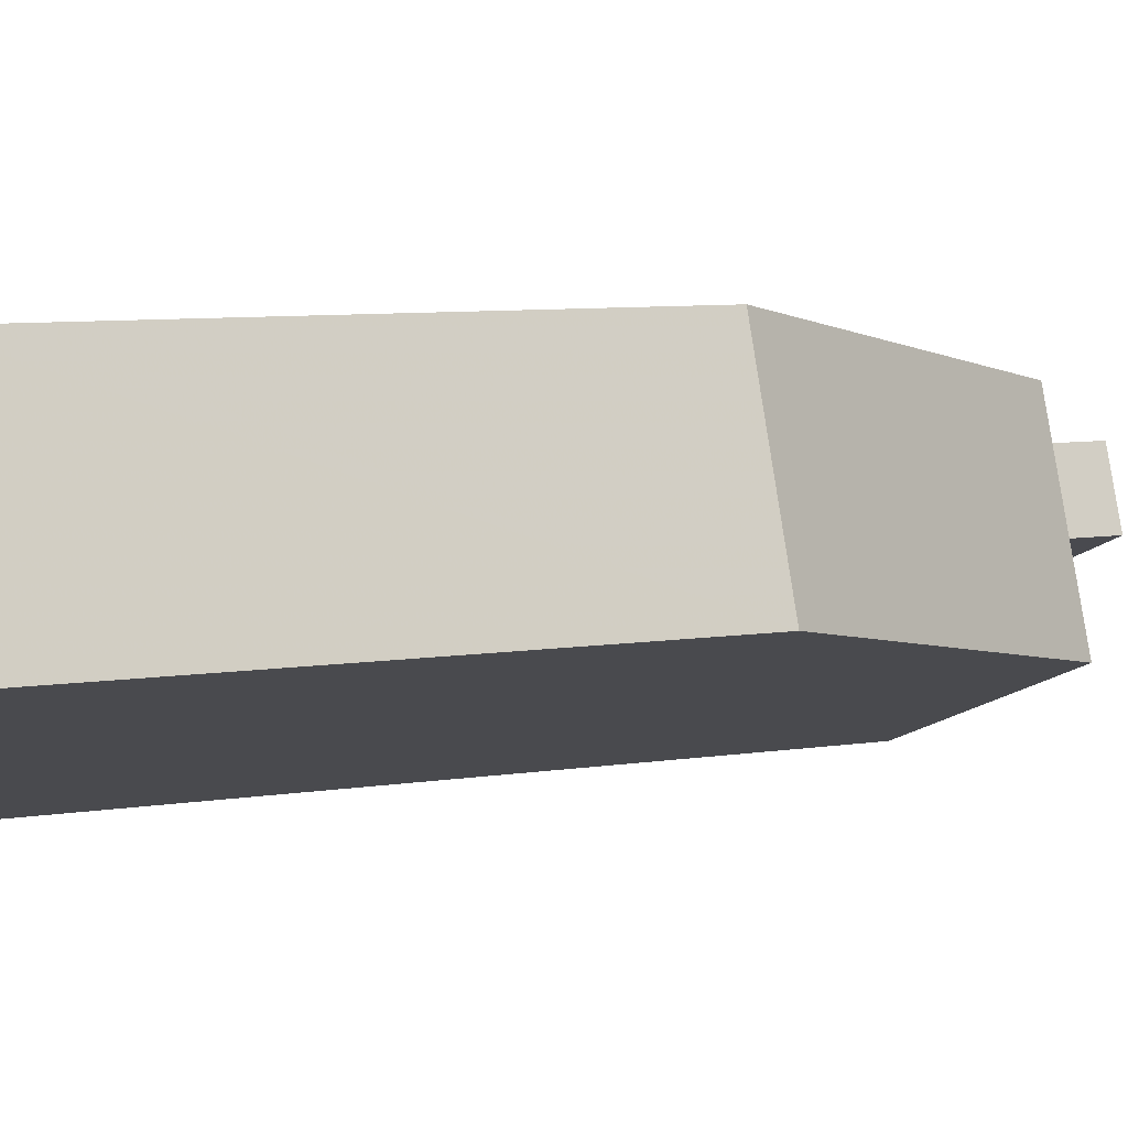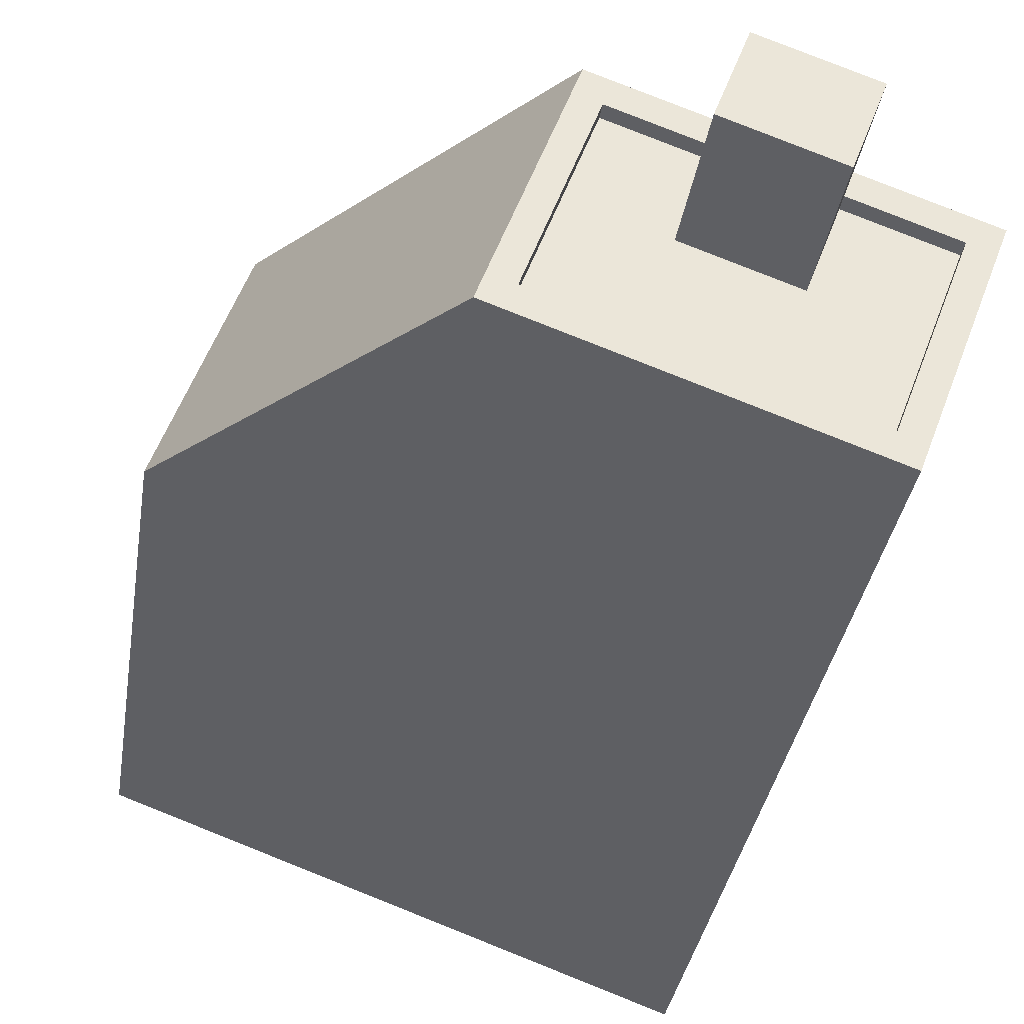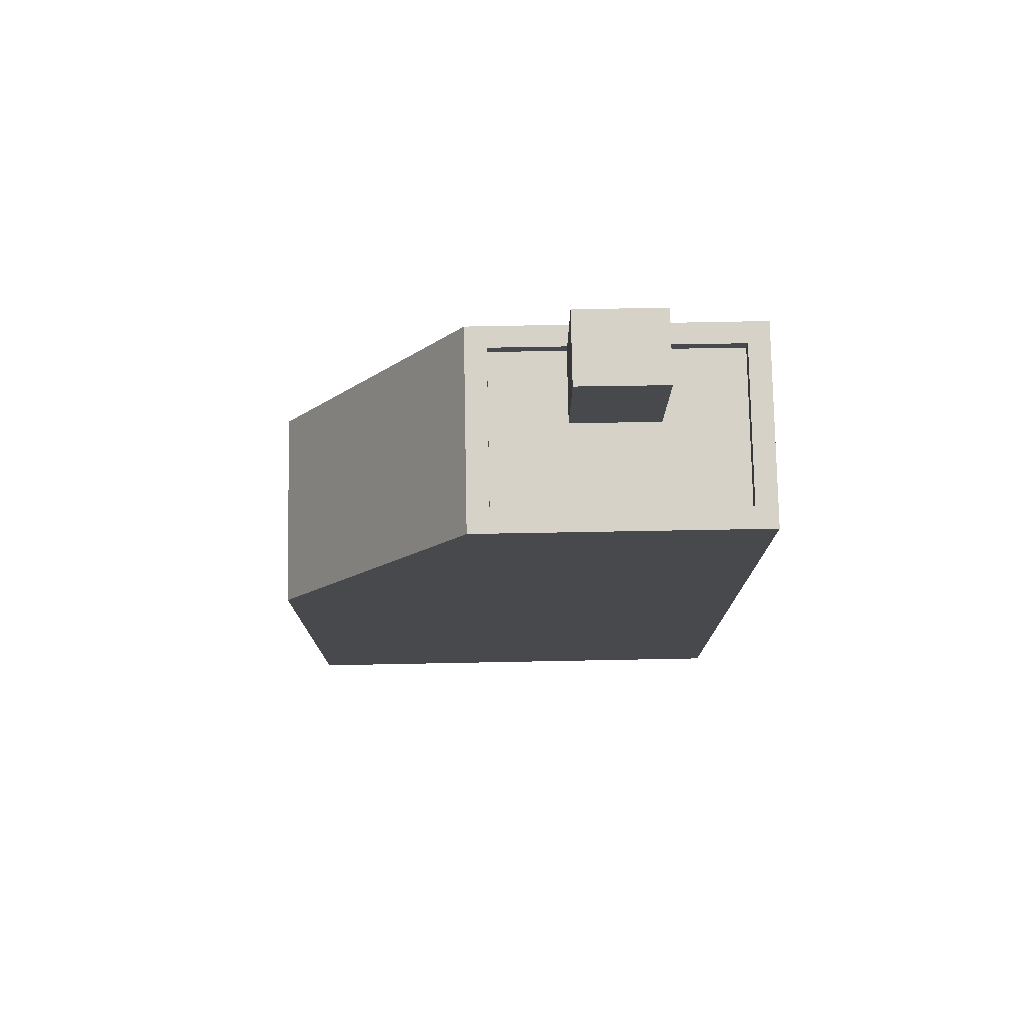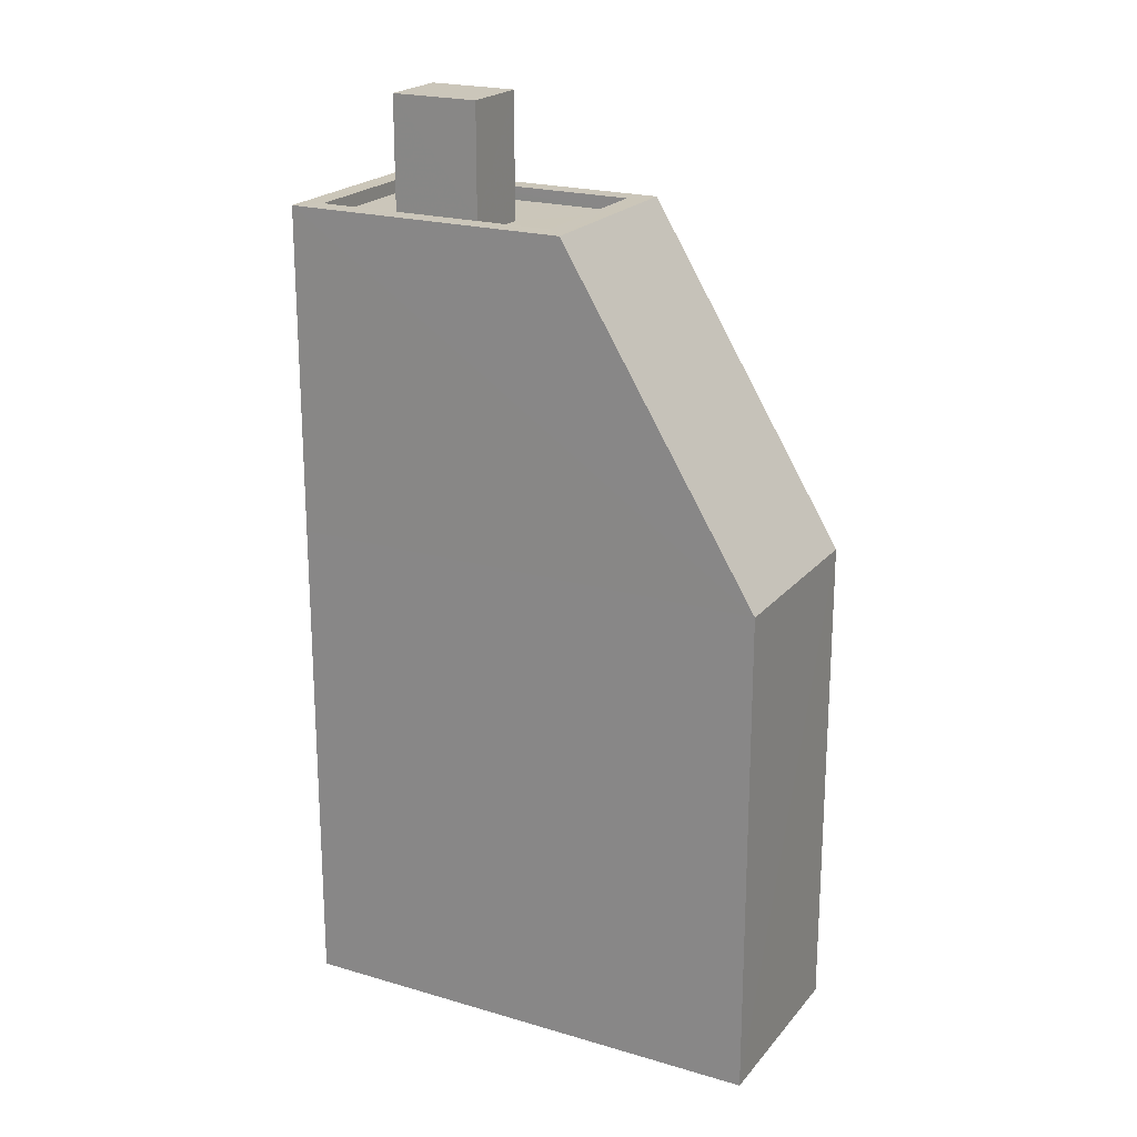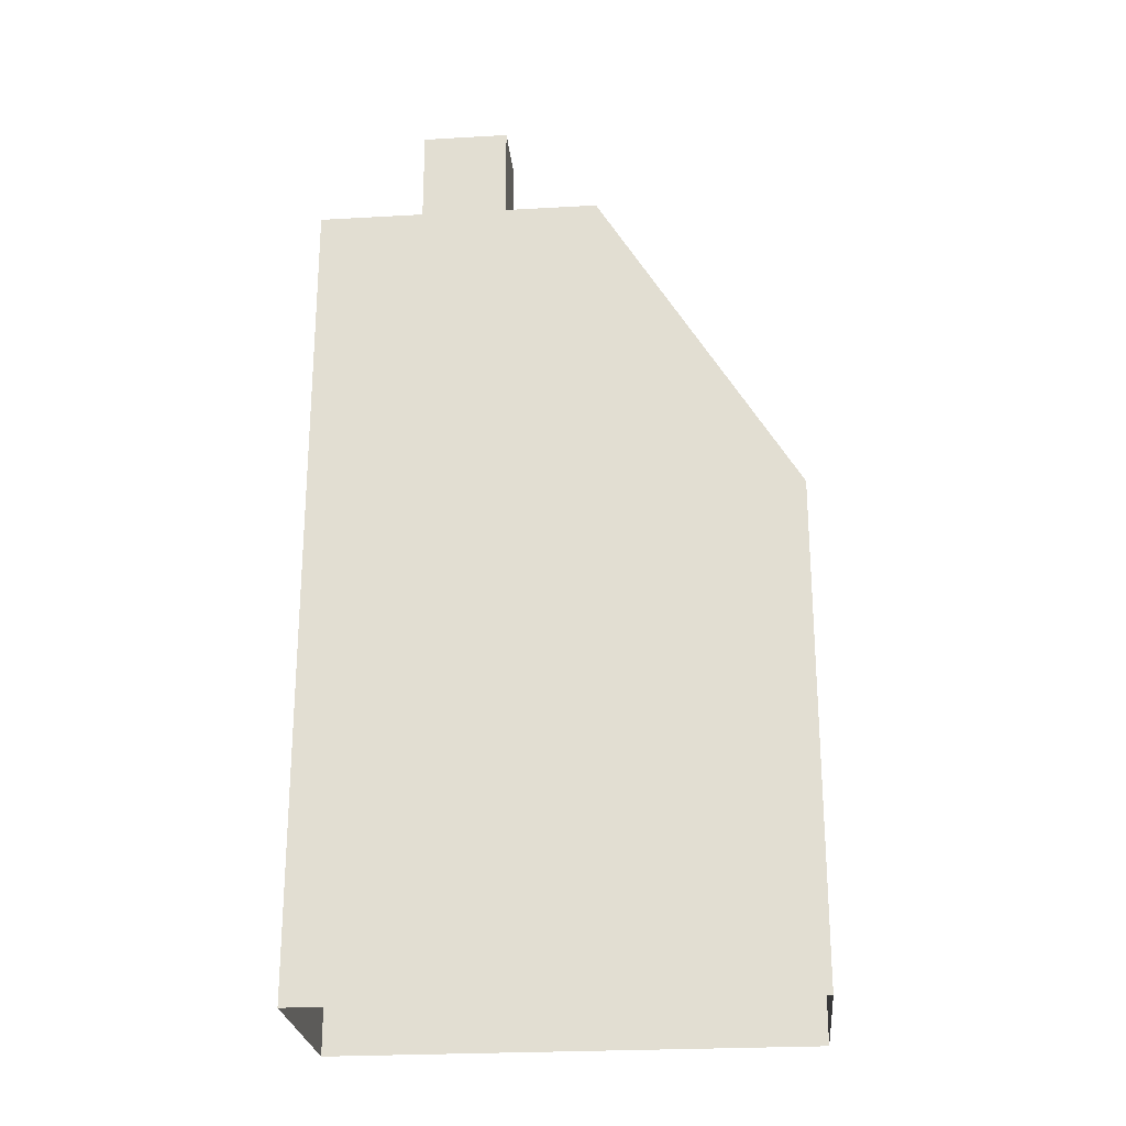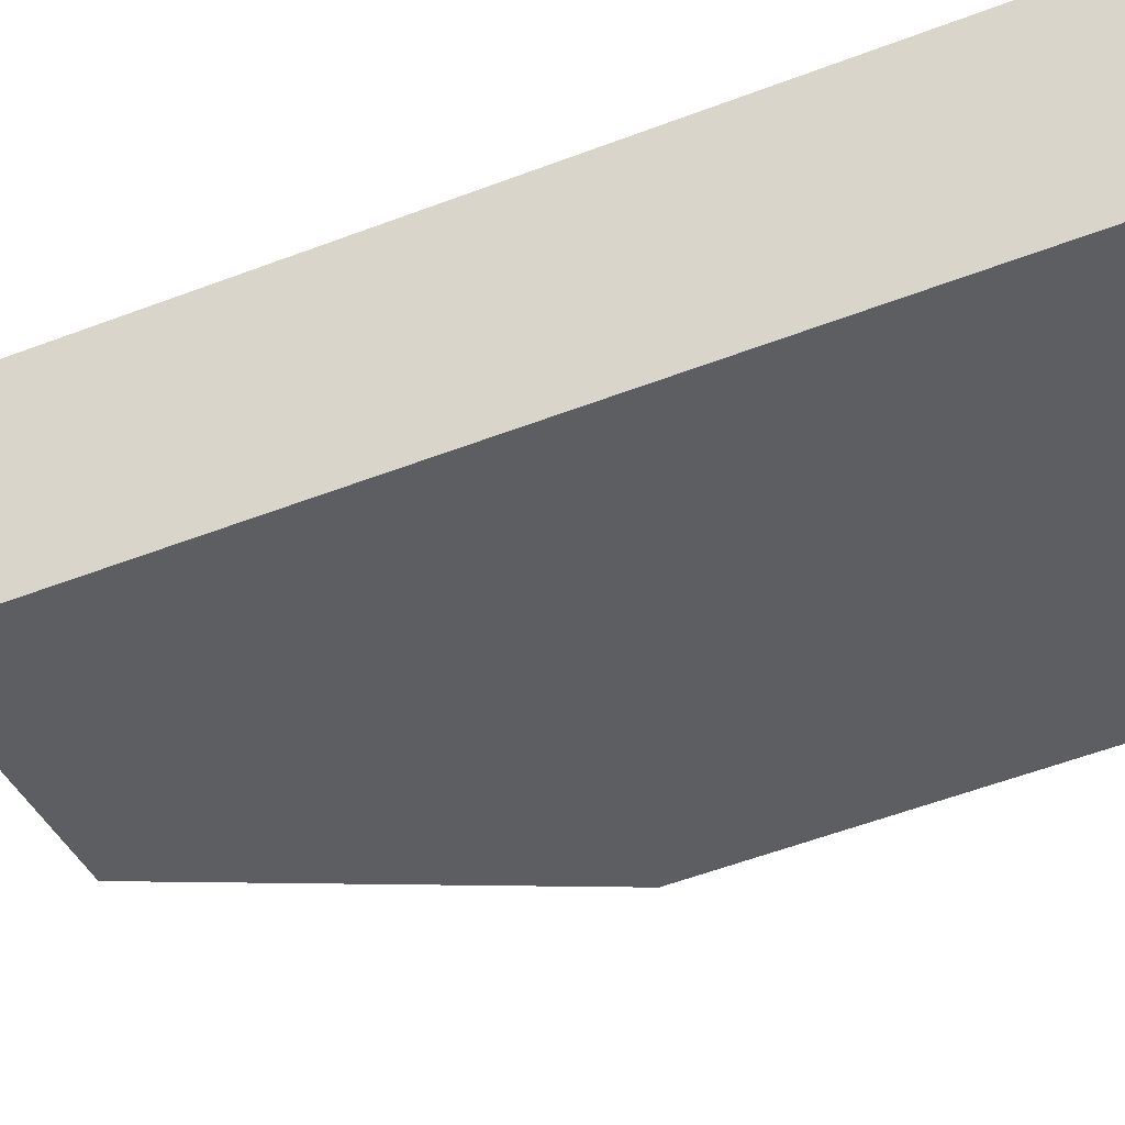
<metadata>
{"format":"obj","ext":"obj","renderer":"f3d","projection":"perspective","resolution":1024,"background":"white","views":[{"elev":7.6,"azim":-114.7,"up":"+Y"},{"elev":-32.3,"azim":-8.2,"up":"+Y"},{"elev":77.5,"azim":-21.3,"up":"+Z"},{"elev":21.1,"azim":-172.3,"up":"+Z"},{"elev":-24.9,"azim":165.1,"up":"+Z"},{"elev":-58.8,"azim":111.1,"up":"+Y"}]}
</metadata>
<code>
v -5418 -3.629e+04 2.918
v -5419 -3.629e+04 2.917
v -5428 -3.629e+04 2.918
v -5427 -3.628e+04 2.919
v -5420 -3.629e+04 20.52
v -5422 -3.628e+04 20.52
v -5422 -3.629e+04 20.52
v -5421 -3.629e+04 20.52
v -5421 -3.629e+04 18.21
v -5419 -3.629e+04 18.21
v -5420 -3.629e+04 18.21
v -5420 -3.629e+04 18.21
v -5423 -3.628e+04 18.21
v -5424 -3.629e+04 18.21
v -5422 -3.629e+04 18.21
v -5422 -3.628e+04 18.21
v -5419 -3.629e+04 18.46
v -5420 -3.629e+04 18.46
v -5418 -3.629e+04 18.46
v -5419 -3.629e+04 18.46
v -5423 -3.628e+04 18.46
v -5425 -3.629e+04 18.46
v -5424 -3.629e+04 18.46
v -5423 -3.628e+04 18.46
v -5420 -3.629e+04 18.46
v -5422 -3.628e+04 18.46
v -5422 -3.628e+04 18.46
v -5420 -3.629e+04 18.46
v -5428 -3.629e+04 12.29
v -5427 -3.628e+04 12.29
v -5418 -3.629e+04 12.29
v -5419 -3.629e+04 12.28
f 1 2 3
f 4 1 3
f 5 6 7
f 8 5 7
f 9 10 11
f 10 9 12
f 13 14 15
f 16 13 15
f 14 12 9
f 14 9 15
f 17 18 19
f 18 20 19
f 21 22 23
f 24 21 23
f 22 20 18
f 23 22 18
f 19 25 17
f 26 24 27
f 26 21 24
f 21 25 19
f 17 25 28
f 21 26 25
f 29 21 30
f 29 22 21
f 16 15 27
f 26 27 6
f 6 27 7
f 27 15 7
f 26 6 5
f 25 26 5
f 9 28 8
f 8 28 5
f 9 11 28
f 5 28 25
f 15 9 8
f 7 15 8
f 18 10 12
f 18 17 10
f 18 12 14
f 23 18 14
f 23 14 13
f 24 23 13
f 11 10 17
f 28 11 17
f 27 24 13
f 16 27 13
f 29 4 3
f 29 30 4
f 4 31 1
f 4 30 31
f 32 2 1
f 31 32 1
f 32 3 2
f 32 29 3
f 31 20 32
f 19 20 31
f 32 22 29
f 20 22 32
f 31 30 19
f 30 21 19

</code>
